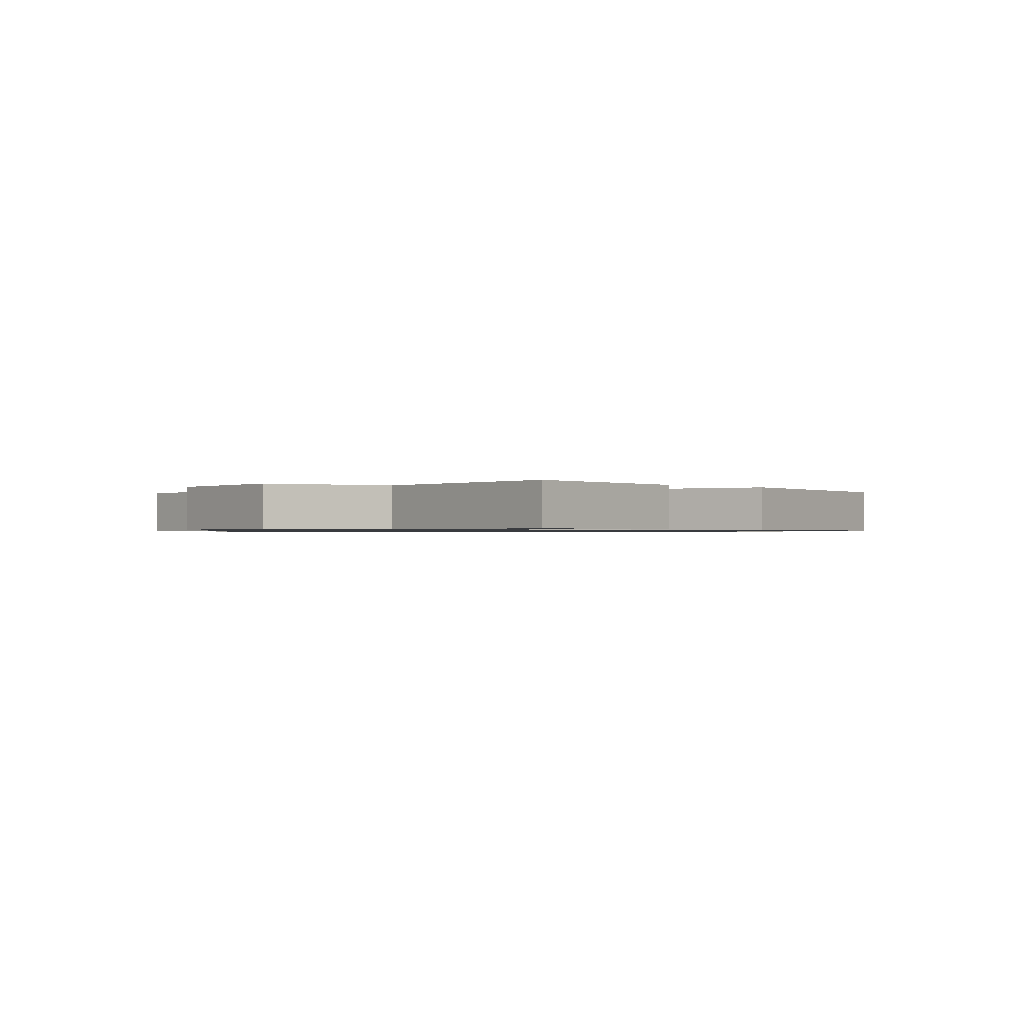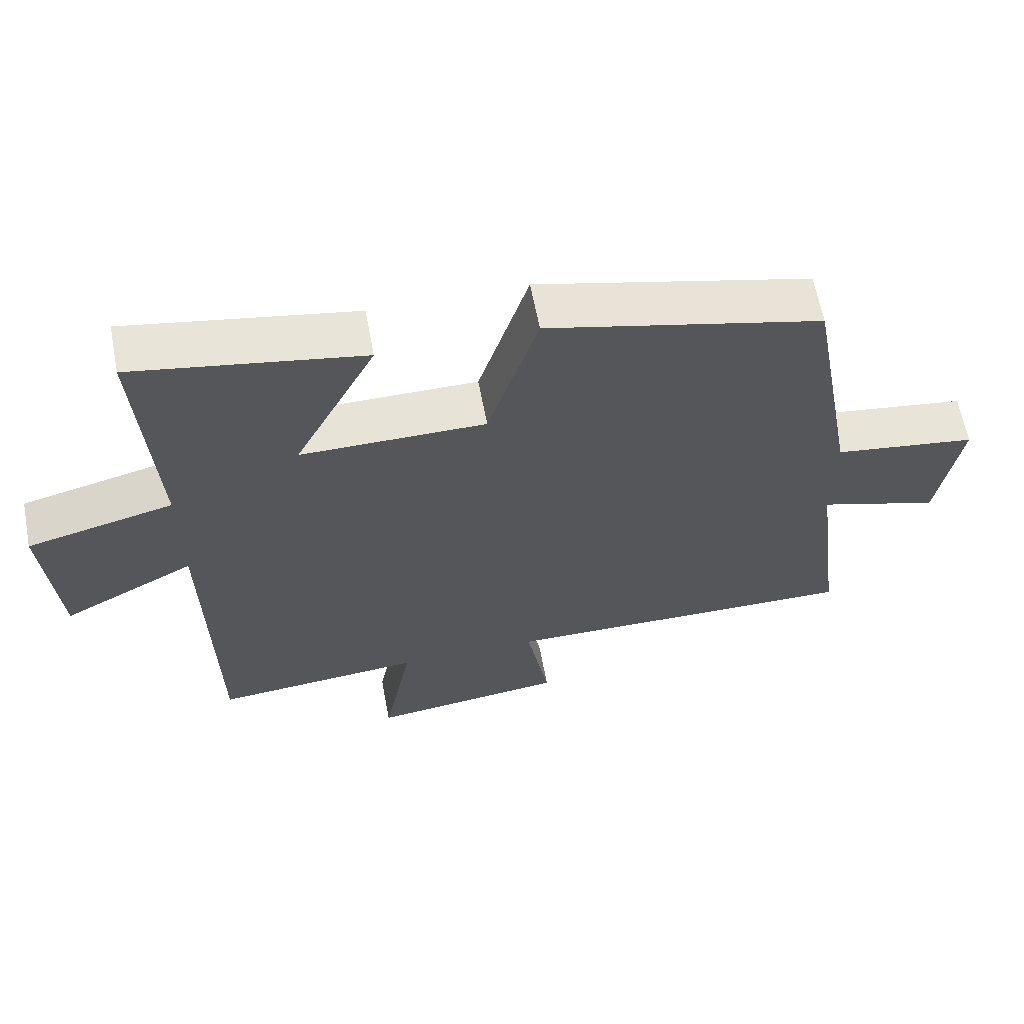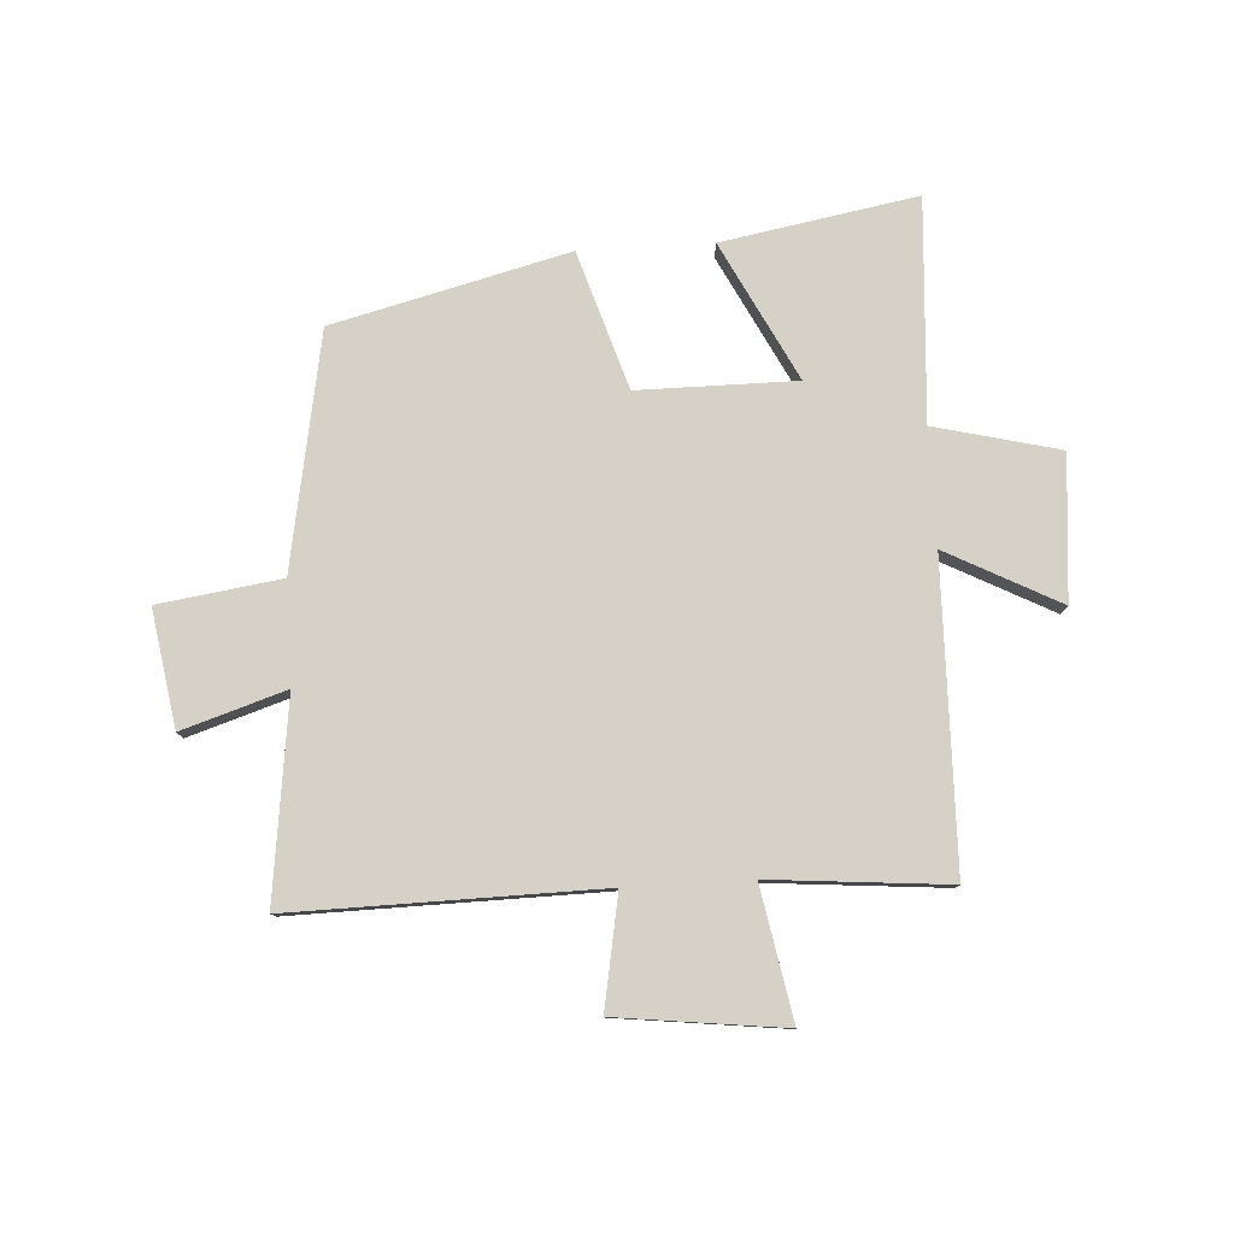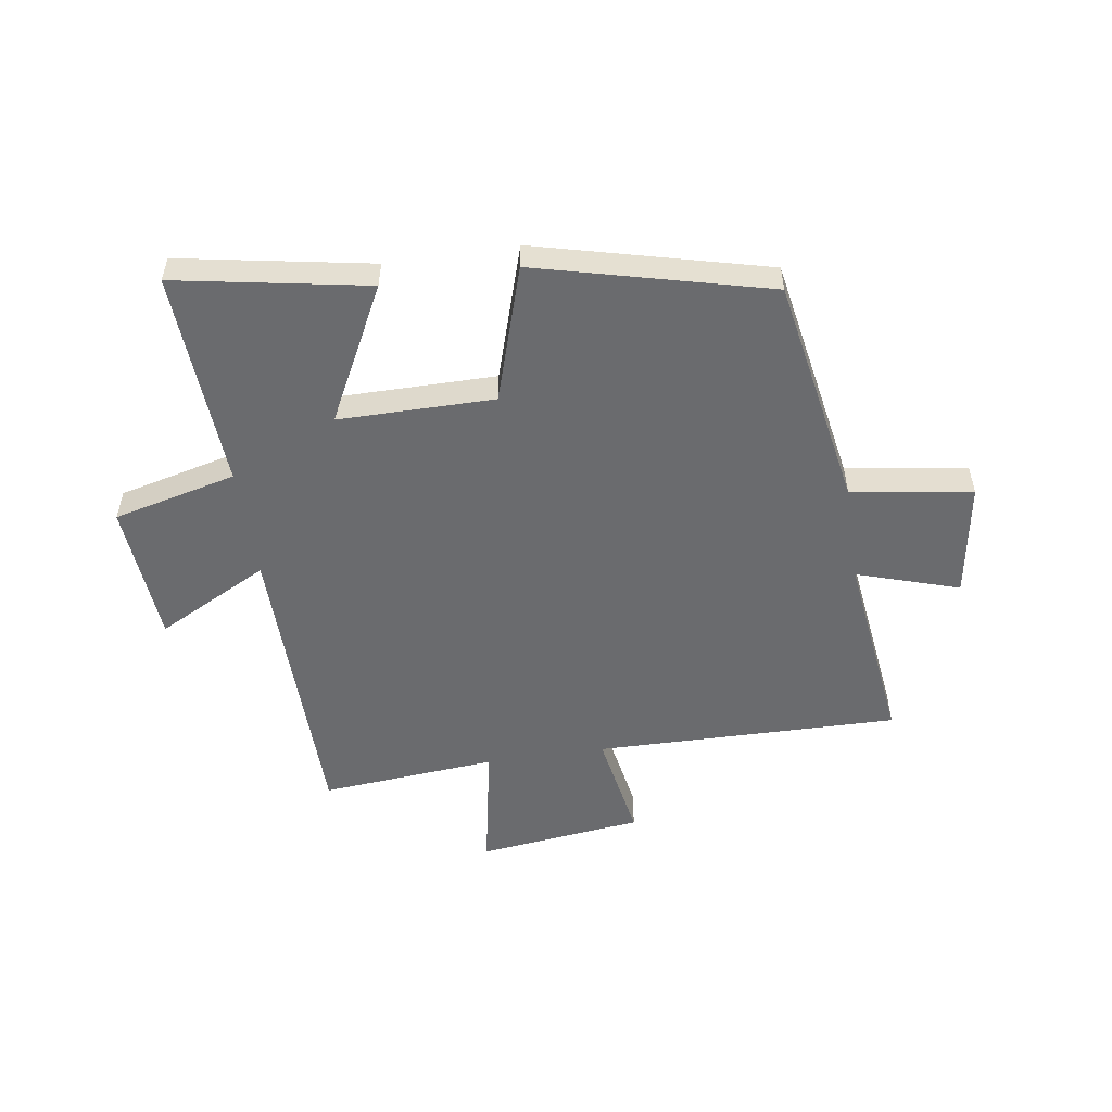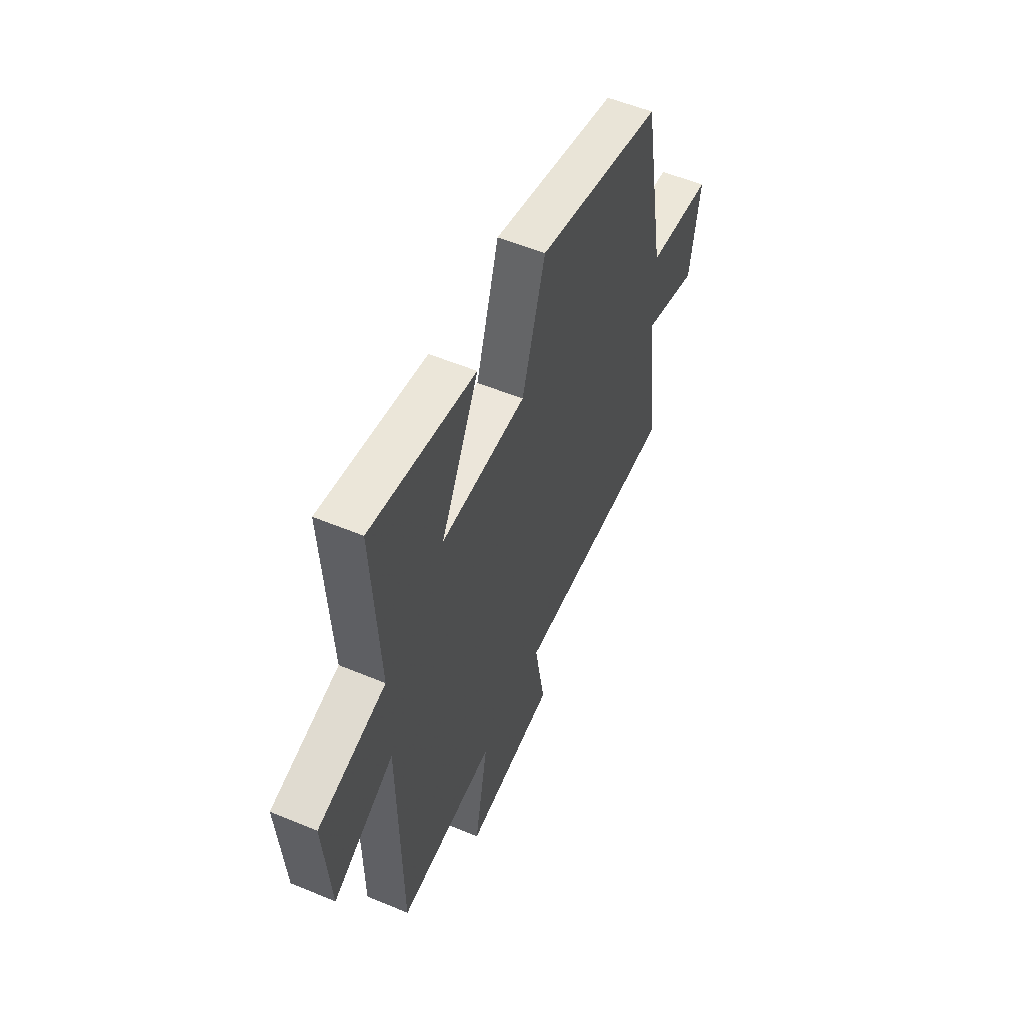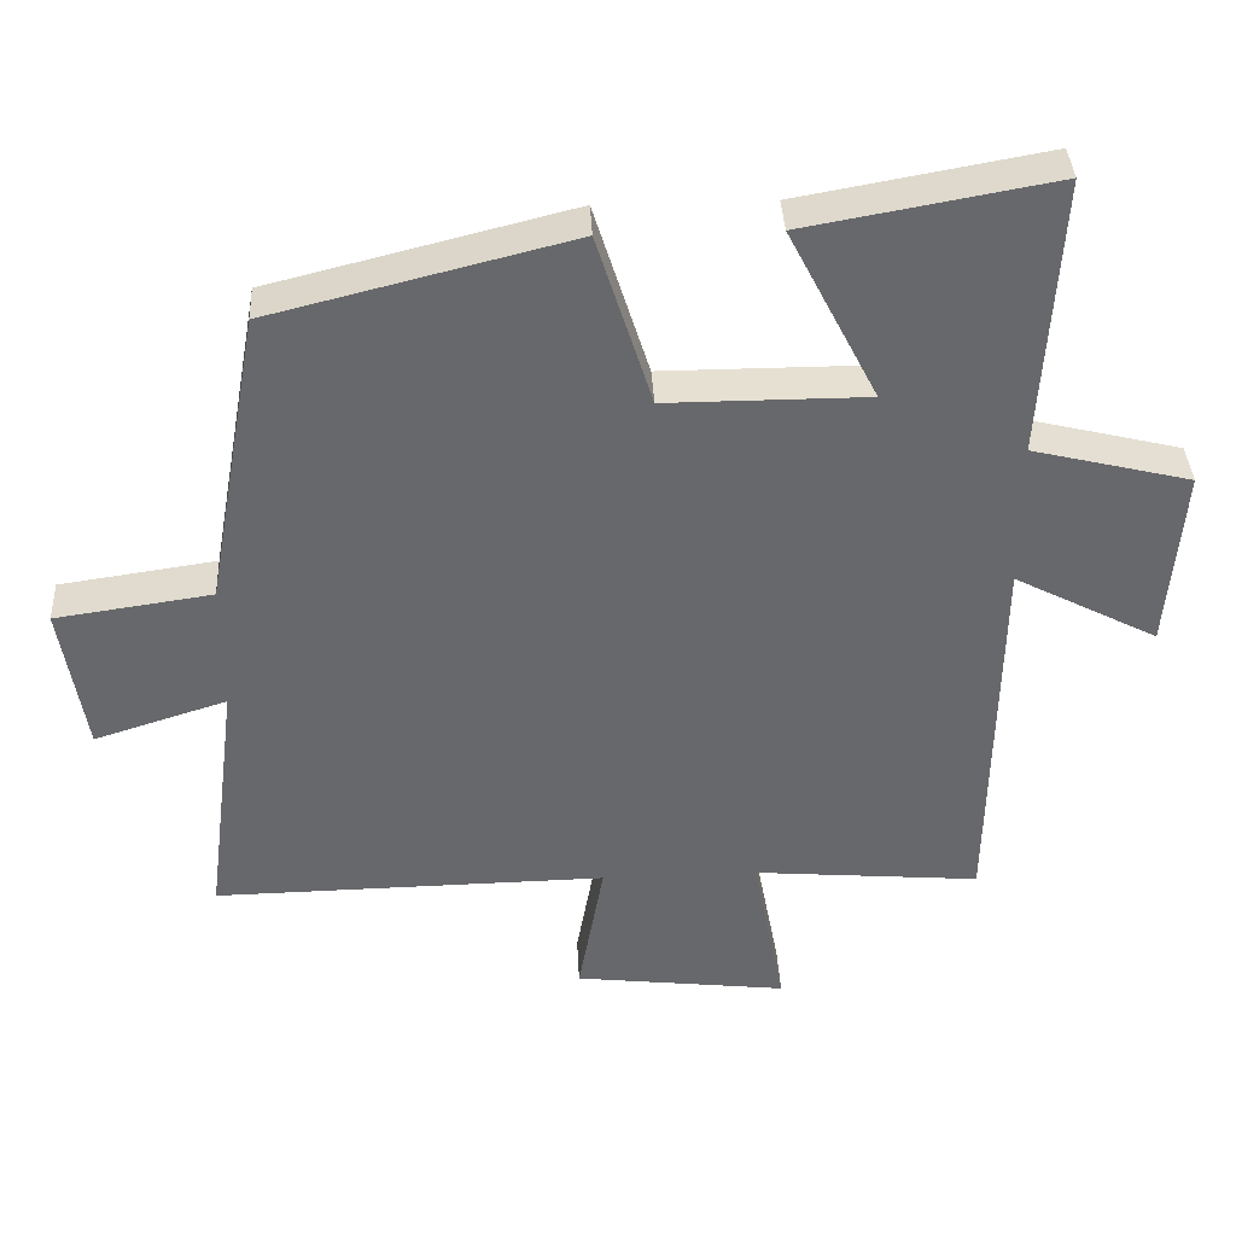
<metadata>
{"format":"obj","ext":"obj","renderer":"f3d","projection":"perspective","resolution":1024,"background":"white","views":[{"elev":-0.8,"azim":-42.1,"up":"+Y"},{"elev":62.6,"azim":-10.7,"up":"+Z"},{"elev":79.5,"azim":176.6,"up":"+Y"},{"elev":-53.4,"azim":8.5,"up":"+Y"},{"elev":54.6,"azim":-66.2,"up":"+Z"},{"elev":37.8,"azim":177.1,"up":"+Z"}]}
</metadata>
<code>
v -0.491 0.07 -0.526
v -0.5 0.07 -0.012
v -0.692 0.07 -0.112
v -0.712 0.07 0.132
v -0.5 0.07 0.184
v -0.523 0.07 0.559
v -0.193 0.07 0.5
v -0.312 0.07 0.268
v -0.044 0.07 0.268
v 0.029 0.07 0.5
v 0.428 0.07 0.4
v 0.5 0.07 0.002
v 0.708 0.07 -0.028
v 0.676 0.07 -0.226
v 0.5 0.07 -0.17
v 0.543 0.07 -0.508
v 0.02 0.07 -0.5
v 0.054 0.07 -0.689
v -0.23 0.07 -0.723
v -0.188 0.07 -0.5
v -0.491 0 -0.526
v -0.5 0 -0.012
v -0.692 0 -0.112
v -0.712 0 0.132
v -0.5 0 0.184
v -0.523 0 0.559
v -0.193 0 0.5
v -0.312 0 0.268
v -0.044 0 0.268
v 0.029 0 0.5
v 0.428 0 0.4
v 0.5 0 0.002
v 0.708 0 -0.028
v 0.676 0 -0.226
v 0.5 0 -0.17
v 0.543 0 -0.508
v 0.02 0 -0.5
v 0.054 0 -0.689
v -0.23 0 -0.723
v -0.188 0 -0.5
f 17 18 19 20
f 15 16 17
f 15 17 20
f 12 13 14 15
f 9 10 11 12
f 8 9 12 15
f 5 6 7 8
f 5 8 15 20
f 2 3 4 5
f 1 2 5 20
f 40 39 38 37
f 37 36 35
f 40 37 35
f 35 34 33 32
f 32 31 30 29
f 35 32 29 28
f 28 27 26 25
f 40 35 28 25
f 25 24 23 22
f 40 25 22 21
f 1 21 22 2
f 2 22 23 3
f 3 23 24 4
f 4 24 25 5
f 5 25 26 6
f 6 26 27 7
f 7 27 28 8
f 8 28 29 9
f 9 29 30 10
f 10 30 31 11
f 11 31 32 12
f 12 32 33 13
f 13 33 34 14
f 14 34 35 15
f 15 35 36 16
f 16 36 37 17
f 17 37 38 18
f 18 38 39 19
f 19 39 40 20
f 20 40 21 1

</code>
